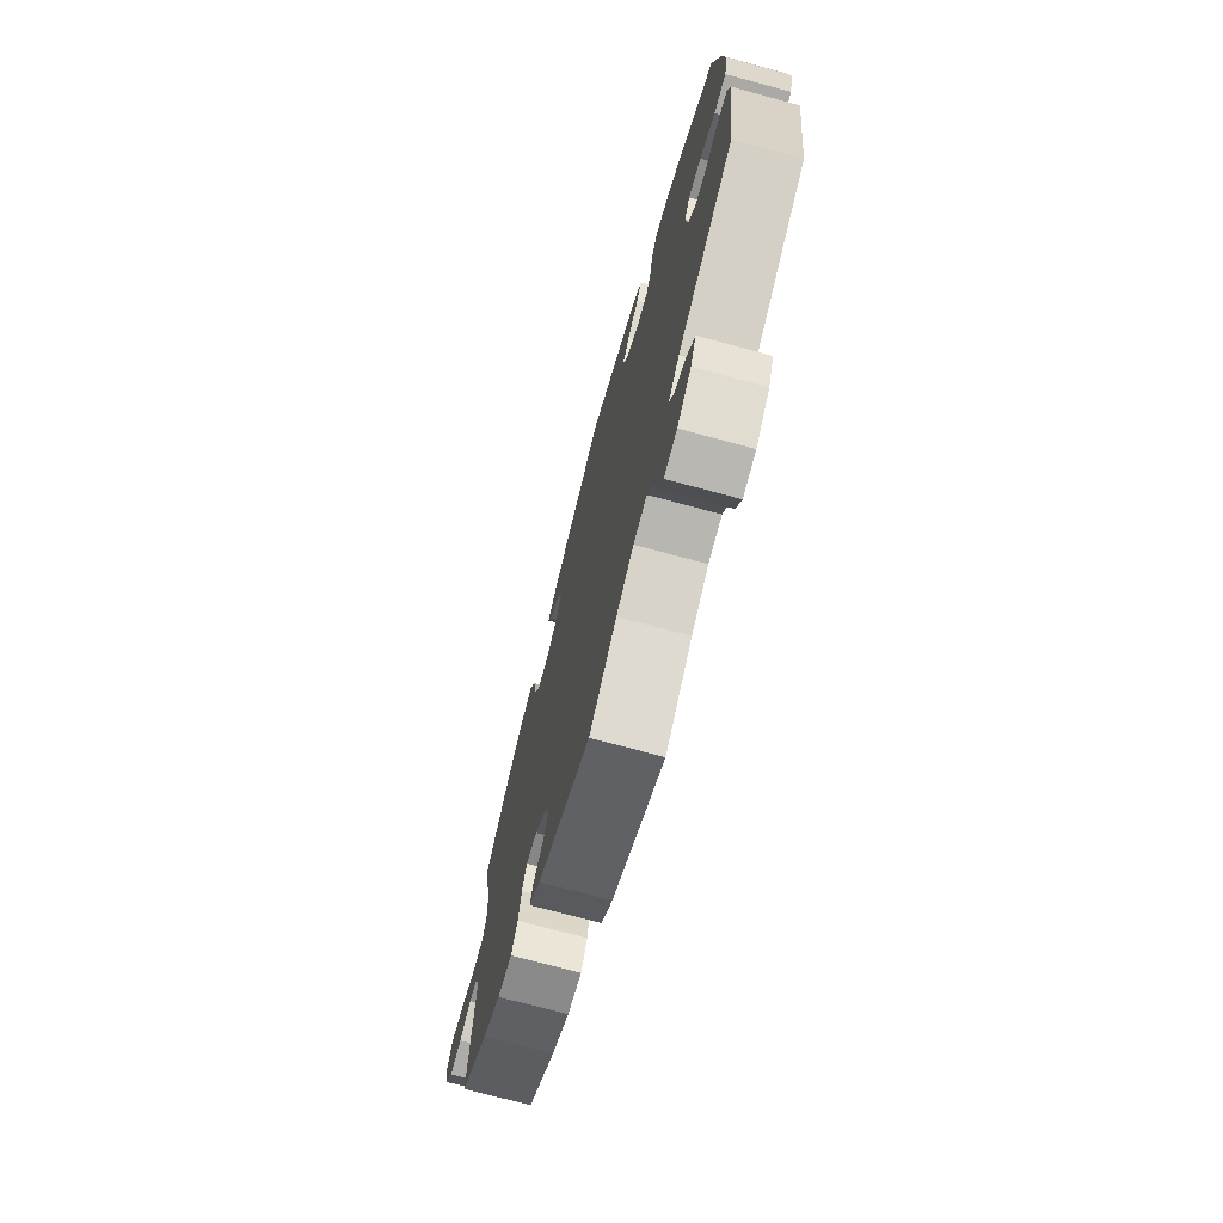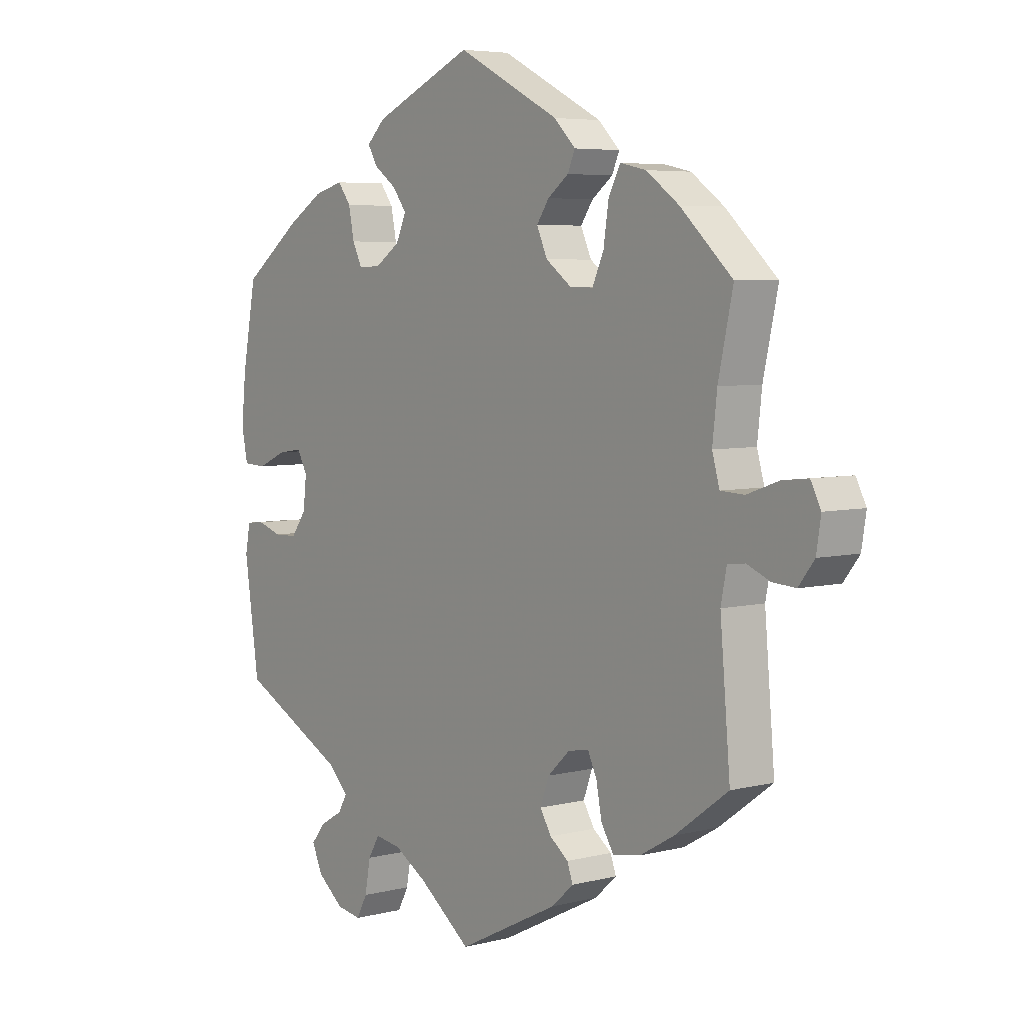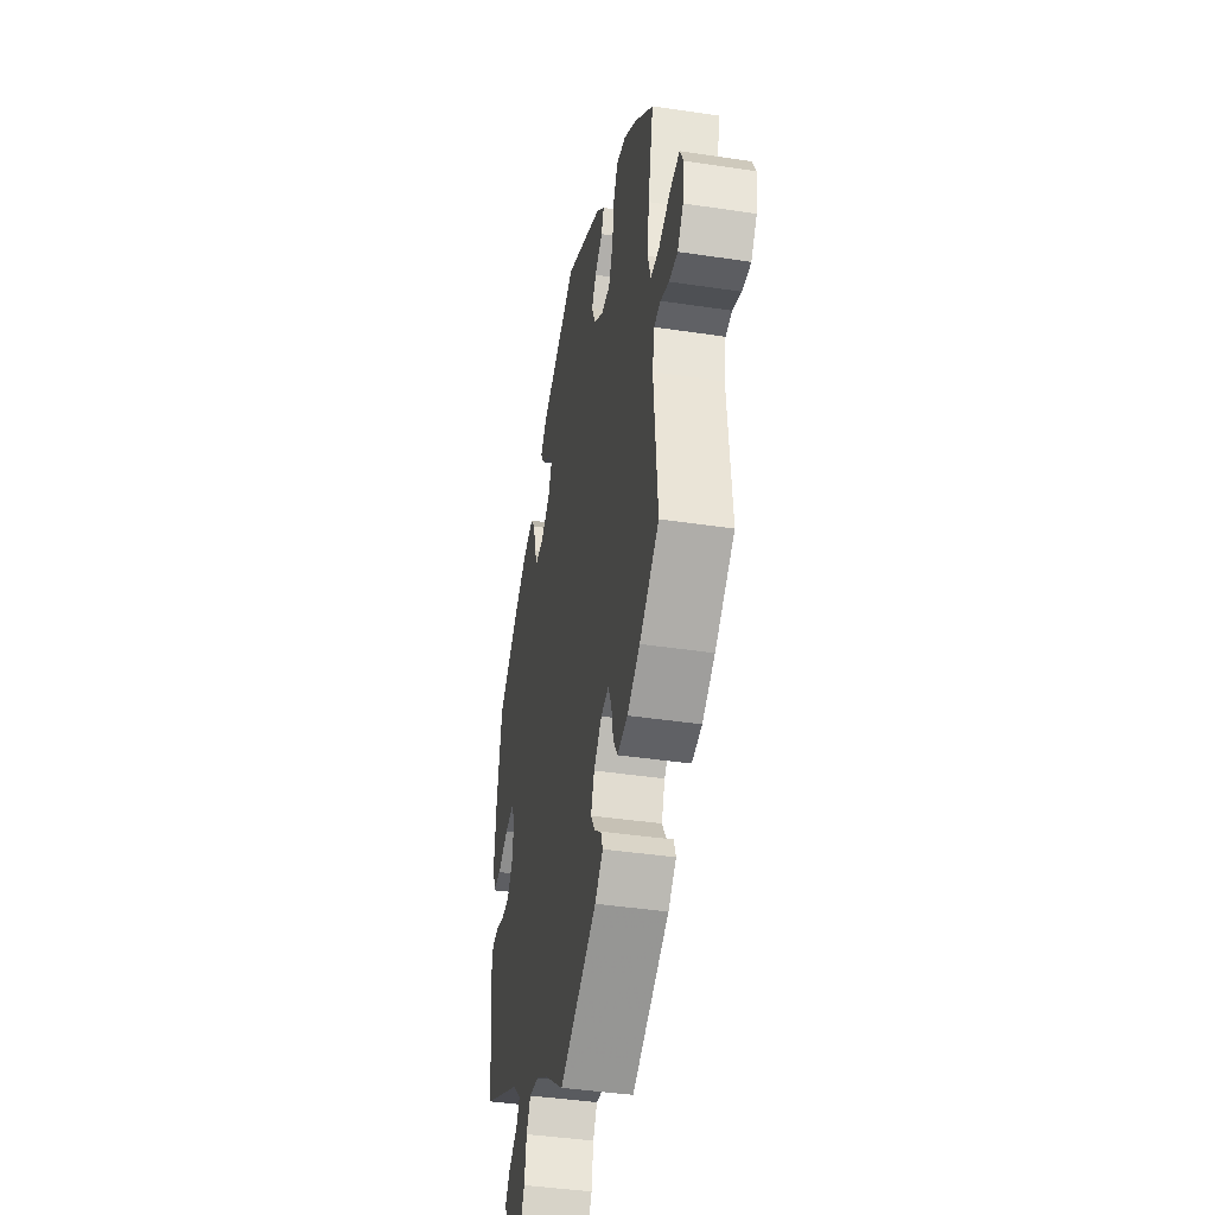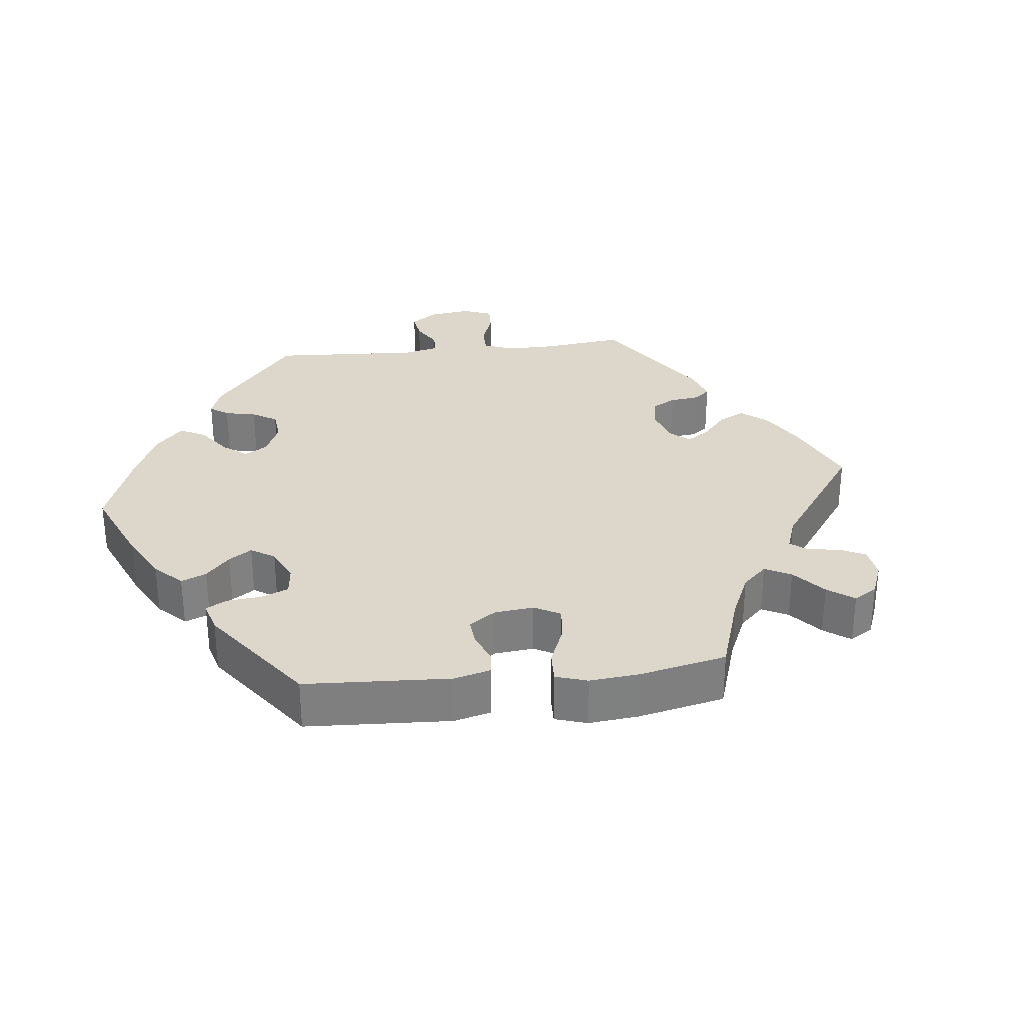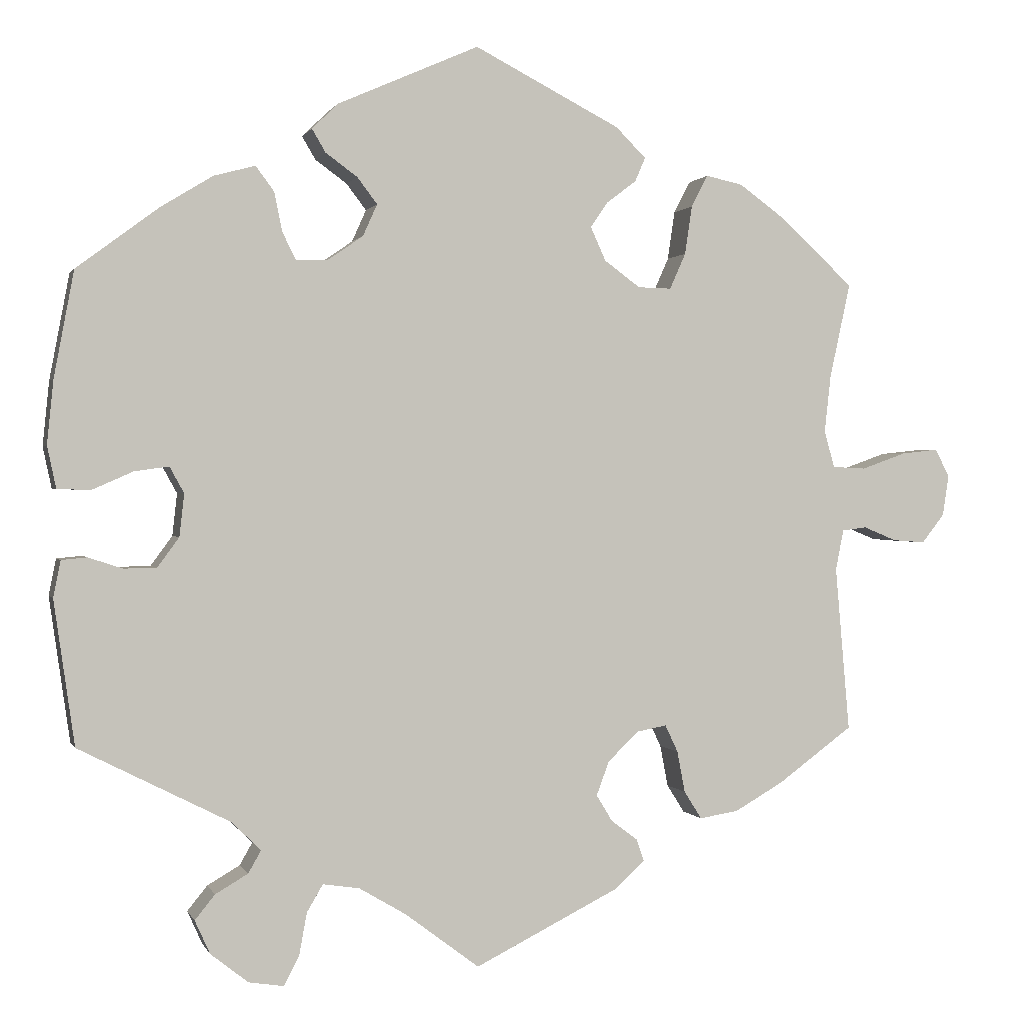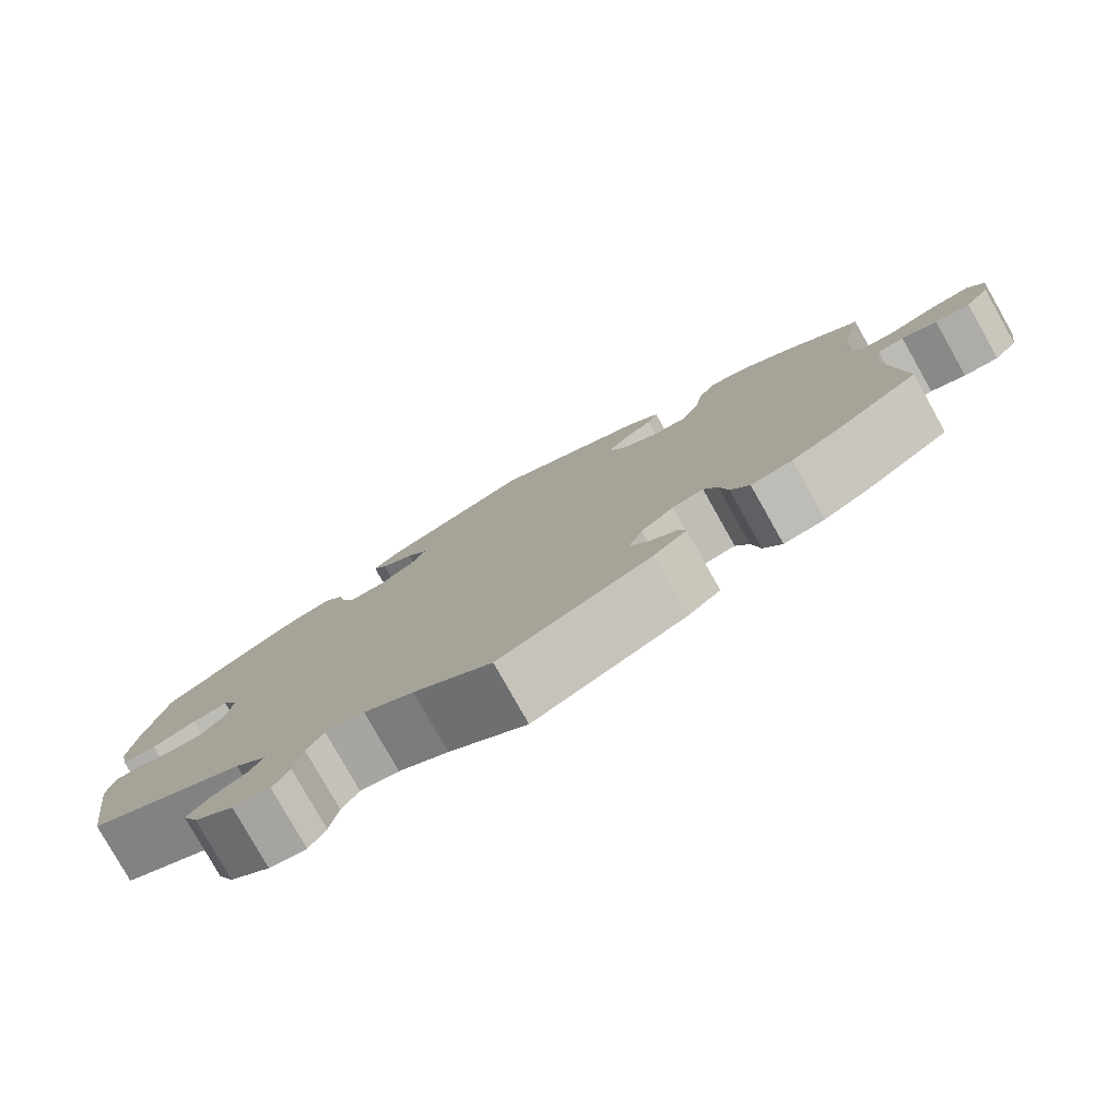
<metadata>
{"format":"obj","ext":"obj","renderer":"f3d","projection":"perspective","resolution":1024,"background":"white","views":[{"elev":-72.8,"azim":-105.1,"up":"+Z"},{"elev":5.4,"azim":51.9,"up":"+Z"},{"elev":-41.1,"azim":79.6,"up":"+Z"},{"elev":30.4,"azim":23.6,"up":"+Y"},{"elev":0.6,"azim":-14.8,"up":"+Z"},{"elev":-79.6,"azim":29.4,"up":"+Z"}]}
</metadata>
<code>
v -0.093 0.07 -0.508
v -0.152 0.07 -0.473
v -0.198 0.07 -0.466
v -0.218 0.07 -0.5
v -0.228 0.07 -0.554
v -0.247 0.07 -0.59
v -0.291 0.07 -0.583
v -0.338 0.07 -0.546
v -0.357 0.07 -0.504
v -0.332 0.07 -0.473
v -0.291 0.07 -0.449
v -0.275 0.07 -0.421
v -0.312 0.07 -0.385
v -0.501 0.07 -0.289
v -0.527 0.07 -0.108
v -0.518 0.07 -0.062
v -0.486 0.07 -0.059
v -0.443 0.07 -0.073
v -0.402 0.07 -0.072
v -0.375 0.07 -0.035
v -0.369 0.07 0.018
v -0.387 0.07 0.051
v -0.43 0.07 0.045
v -0.482 0.07 0.022
v -0.523 0.07 0.024
v -0.534 0.07 0.076
v -0.526 0.07 0.156
v -0.501 0.07 0.289
v -0.398 0.07 0.366
v -0.333 0.07 0.406
v -0.281 0.07 0.42
v -0.258 0.07 0.389
v -0.248 0.07 0.34
v -0.231 0.07 0.305
v -0.191 0.07 0.307
v -0.147 0.07 0.337
v -0.129 0.07 0.377
v -0.154 0.07 0.41
v -0.194 0.07 0.439
v -0.211 0.07 0.468
v -0.178 0.07 0.5
v -0.001 0.07 0.578
v 0.182 0.07 0.484
v 0.22 0.07 0.446
v 0.207 0.07 0.416
v 0.17 0.07 0.388
v 0.148 0.07 0.356
v 0.167 0.07 0.314
v 0.212 0.07 0.281
v 0.254 0.07 0.28
v 0.274 0.07 0.325
v 0.283 0.07 0.386
v 0.304 0.07 0.426
v 0.35 0.07 0.416
v 0.408 0.07 0.374
v 0.5 0.07 0.289
v 0.474 0.07 0.17
v 0.466 0.07 0.098
v 0.479 0.07 0.052
v 0.521 0.07 0.05
v 0.577 0.07 0.07
v 0.623 0.07 0.075
v 0.641 0.07 0.04
v 0.633 0.07 -0.011
v 0.605 0.07 -0.047
v 0.564 0.07 -0.044
v 0.523 0.07 -0.027
v 0.492 0.07 -0.031
v 0.482 0.07 -0.082
v 0.5 0.07 -0.289
v 0.406 0.07 -0.358
v 0.345 0.07 -0.393
v 0.296 0.07 -0.401
v 0.274 0.07 -0.366
v 0.264 0.07 -0.314
v 0.248 0.07 -0.28
v 0.211 0.07 -0.287
v 0.172 0.07 -0.324
v 0.156 0.07 -0.367
v 0.176 0.07 -0.4
v 0.209 0.07 -0.425
v 0.219 0.07 -0.453
v 0.18 0.07 -0.488
v 0 0.07 -0.578
v -0.093 0 -0.508
v -0.152 0 -0.473
v -0.198 0 -0.466
v -0.218 0 -0.5
v -0.228 0 -0.554
v -0.247 0 -0.59
v -0.291 0 -0.583
v -0.338 0 -0.546
v -0.357 0 -0.504
v -0.332 0 -0.473
v -0.291 0 -0.449
v -0.275 0 -0.421
v -0.312 0 -0.385
v -0.501 0 -0.289
v -0.527 0 -0.108
v -0.518 0 -0.062
v -0.486 0 -0.059
v -0.443 0 -0.073
v -0.402 0 -0.072
v -0.375 0 -0.035
v -0.369 0 0.018
v -0.387 0 0.051
v -0.43 0 0.045
v -0.482 0 0.022
v -0.523 0 0.024
v -0.534 0 0.076
v -0.526 0 0.156
v -0.501 0 0.289
v -0.398 0 0.366
v -0.333 0 0.406
v -0.281 0 0.42
v -0.258 0 0.389
v -0.248 0 0.34
v -0.231 0 0.305
v -0.191 0 0.307
v -0.147 0 0.337
v -0.129 0 0.377
v -0.154 0 0.41
v -0.194 0 0.439
v -0.211 0 0.468
v -0.178 0 0.5
v -0.001 0 0.578
v 0.182 0 0.484
v 0.22 0 0.446
v 0.207 0 0.416
v 0.17 0 0.388
v 0.148 0 0.356
v 0.167 0 0.314
v 0.212 0 0.281
v 0.254 0 0.28
v 0.274 0 0.325
v 0.283 0 0.386
v 0.304 0 0.426
v 0.35 0 0.416
v 0.408 0 0.374
v 0.5 0 0.289
v 0.474 0 0.17
v 0.466 0 0.098
v 0.479 0 0.052
v 0.521 0 0.05
v 0.577 0 0.07
v 0.623 0 0.075
v 0.641 0 0.04
v 0.633 0 -0.011
v 0.605 0 -0.047
v 0.564 0 -0.044
v 0.523 0 -0.027
v 0.492 0 -0.031
v 0.482 0 -0.082
v 0.5 0 -0.289
v 0.406 0 -0.358
v 0.345 0 -0.393
v 0.296 0 -0.401
v 0.274 0 -0.366
v 0.264 0 -0.314
v 0.248 0 -0.28
v 0.211 0 -0.287
v 0.172 0 -0.324
v 0.156 0 -0.367
v 0.176 0 -0.4
v 0.209 0 -0.425
v 0.219 0 -0.453
v 0.18 0 -0.488
v 0 0 -0.578
f 83 84 1
f 80 81 82 83
f 79 80 83 1
f 78 79 1 2
f 77 78 2 3
f 72 73 74 75
f 72 75 76
f 69 70 71 72
f 68 69 72 76
f 64 65 66 67
f 64 67 68
f 63 64 68
f 60 61 62 63
f 59 60 63 68
f 58 59 68 76
f 54 55 56 57
f 51 52 53 54
f 50 51 54 57
f 49 50 57 58
f 43 44 45 46
f 43 46 47
f 42 43 47
f 41 42 47 48
f 38 39 40 41
f 37 38 41 48
f 30 31 32 33
f 30 33 34
f 29 30 34
f 28 29 34
f 27 28 34 35
f 23 24 25 26
f 22 23 26 27
f 15 16 17 18
f 13 14 15 18
f 12 13 18 19
f 8 9 10 11
f 8 11 12
f 7 8 12
f 4 5 6 7
f 3 4 7 12
f 77 3 12 19
f 49 58 76 77
f 36 37 48 49
f 35 36 49 77
f 22 27 35 77
f 21 22 77
f 20 21 77
f 19 20 77
f 85 168 167
f 167 166 165 164
f 85 167 164 163
f 86 85 163 162
f 87 86 162 161
f 159 158 157 156
f 160 159 156
f 156 155 154 153
f 160 156 153 152
f 151 150 149 148
f 152 151 148
f 152 148 147
f 147 146 145 144
f 152 147 144 143
f 160 152 143 142
f 141 140 139 138
f 138 137 136 135
f 141 138 135 134
f 142 141 134 133
f 130 129 128 127
f 131 130 127
f 131 127 126
f 132 131 126 125
f 125 124 123 122
f 132 125 122 121
f 117 116 115 114
f 118 117 114
f 118 114 113
f 118 113 112
f 119 118 112 111
f 110 109 108 107
f 111 110 107 106
f 102 101 100 99
f 102 99 98 97
f 103 102 97 96
f 95 94 93 92
f 96 95 92
f 96 92 91
f 91 90 89 88
f 96 91 88 87
f 103 96 87 161
f 161 160 142 133
f 133 132 121 120
f 161 133 120 119
f 161 119 111 106
f 161 106 105
f 161 105 104
f 161 104 103
f 1 85 86 2
f 2 86 87 3
f 3 87 88 4
f 4 88 89 5
f 5 89 90 6
f 6 90 91 7
f 7 91 92 8
f 8 92 93 9
f 9 93 94 10
f 10 94 95 11
f 11 95 96 12
f 12 96 97 13
f 13 97 98 14
f 14 98 99 15
f 15 99 100 16
f 16 100 101 17
f 17 101 102 18
f 18 102 103 19
f 19 103 104 20
f 20 104 105 21
f 21 105 106 22
f 22 106 107 23
f 23 107 108 24
f 24 108 109 25
f 25 109 110 26
f 26 110 111 27
f 27 111 112 28
f 28 112 113 29
f 29 113 114 30
f 30 114 115 31
f 31 115 116 32
f 32 116 117 33
f 33 117 118 34
f 34 118 119 35
f 35 119 120 36
f 36 120 121 37
f 37 121 122 38
f 38 122 123 39
f 39 123 124 40
f 40 124 125 41
f 41 125 126 42
f 42 126 127 43
f 43 127 128 44
f 44 128 129 45
f 45 129 130 46
f 46 130 131 47
f 47 131 132 48
f 48 132 133 49
f 49 133 134 50
f 50 134 135 51
f 51 135 136 52
f 52 136 137 53
f 53 137 138 54
f 54 138 139 55
f 55 139 140 56
f 56 140 141 57
f 57 141 142 58
f 58 142 143 59
f 59 143 144 60
f 60 144 145 61
f 61 145 146 62
f 62 146 147 63
f 63 147 148 64
f 64 148 149 65
f 65 149 150 66
f 66 150 151 67
f 67 151 152 68
f 68 152 153 69
f 69 153 154 70
f 70 154 155 71
f 71 155 156 72
f 72 156 157 73
f 73 157 158 74
f 74 158 159 75
f 75 159 160 76
f 76 160 161 77
f 77 161 162 78
f 78 162 163 79
f 79 163 164 80
f 80 164 165 81
f 81 165 166 82
f 82 166 167 83
f 83 167 168 84
f 84 168 85 1

</code>
